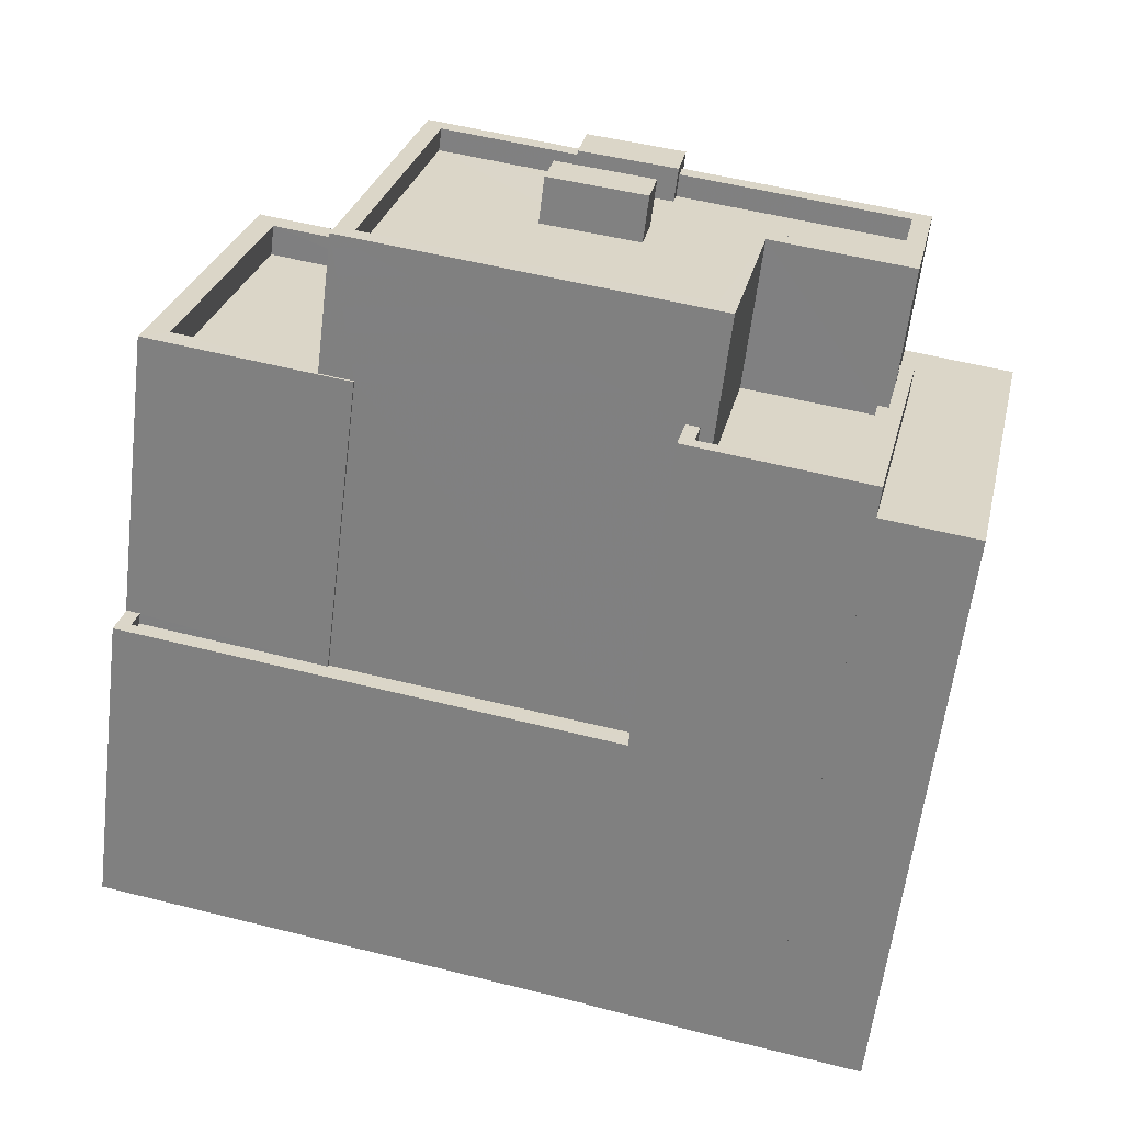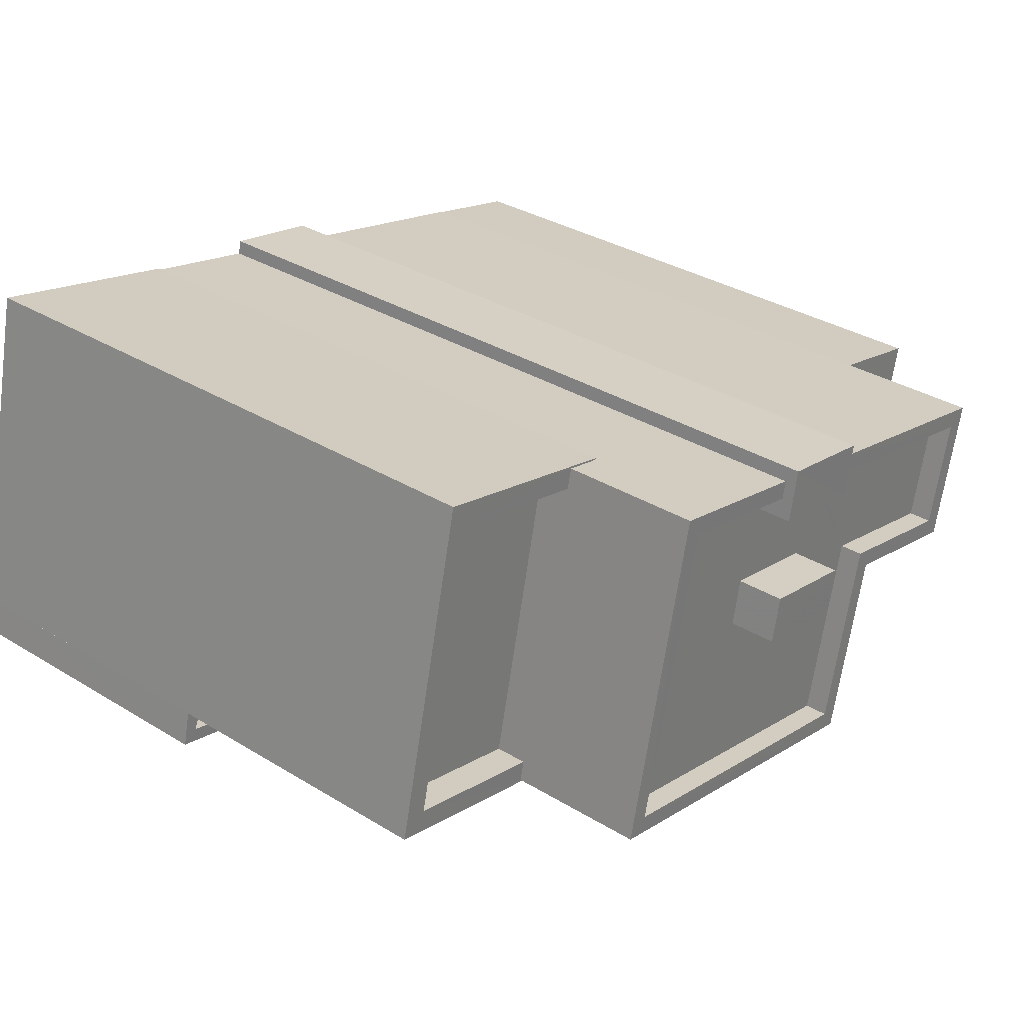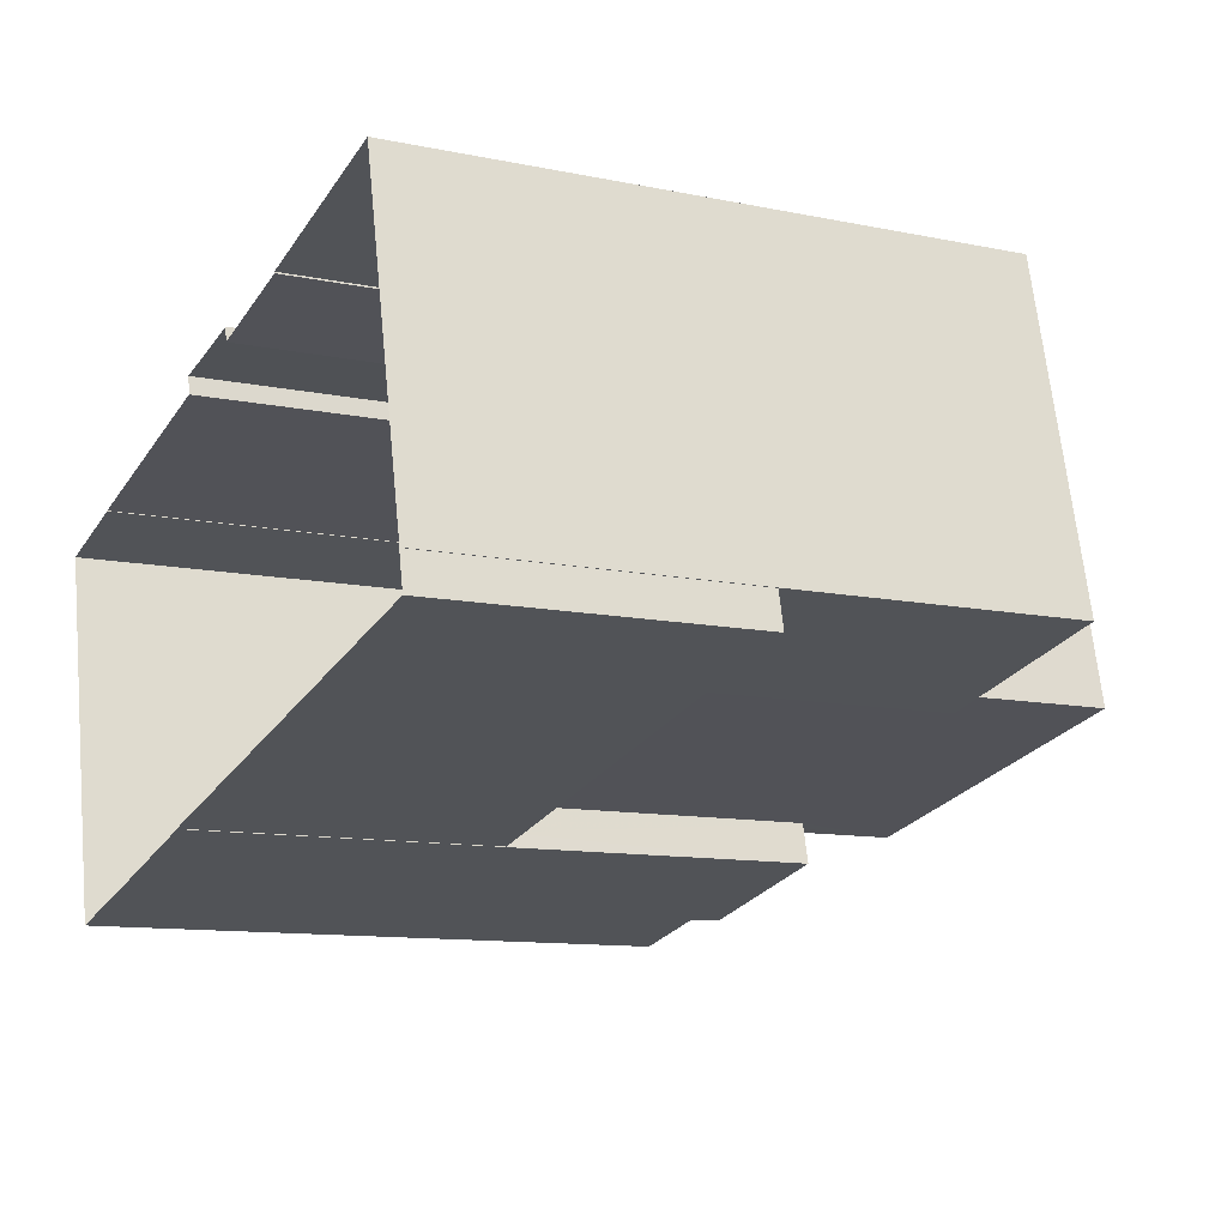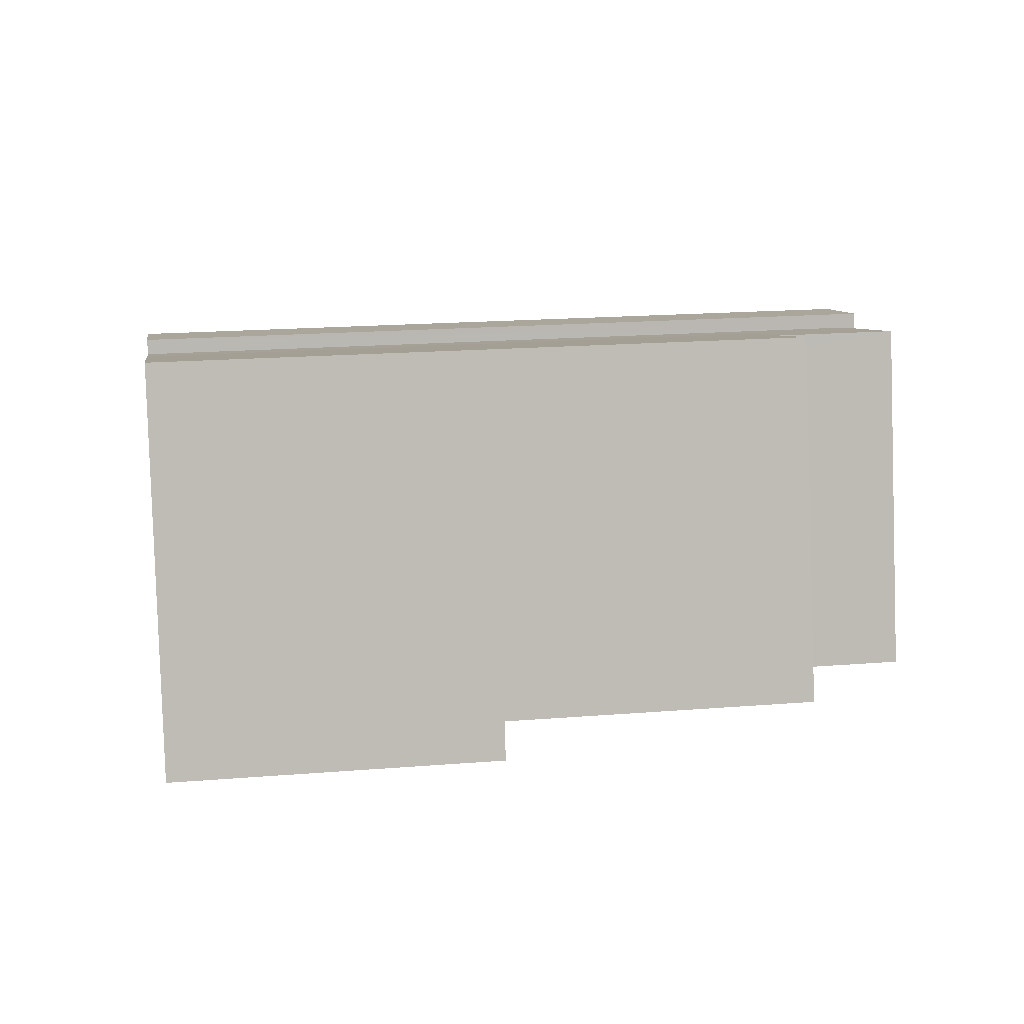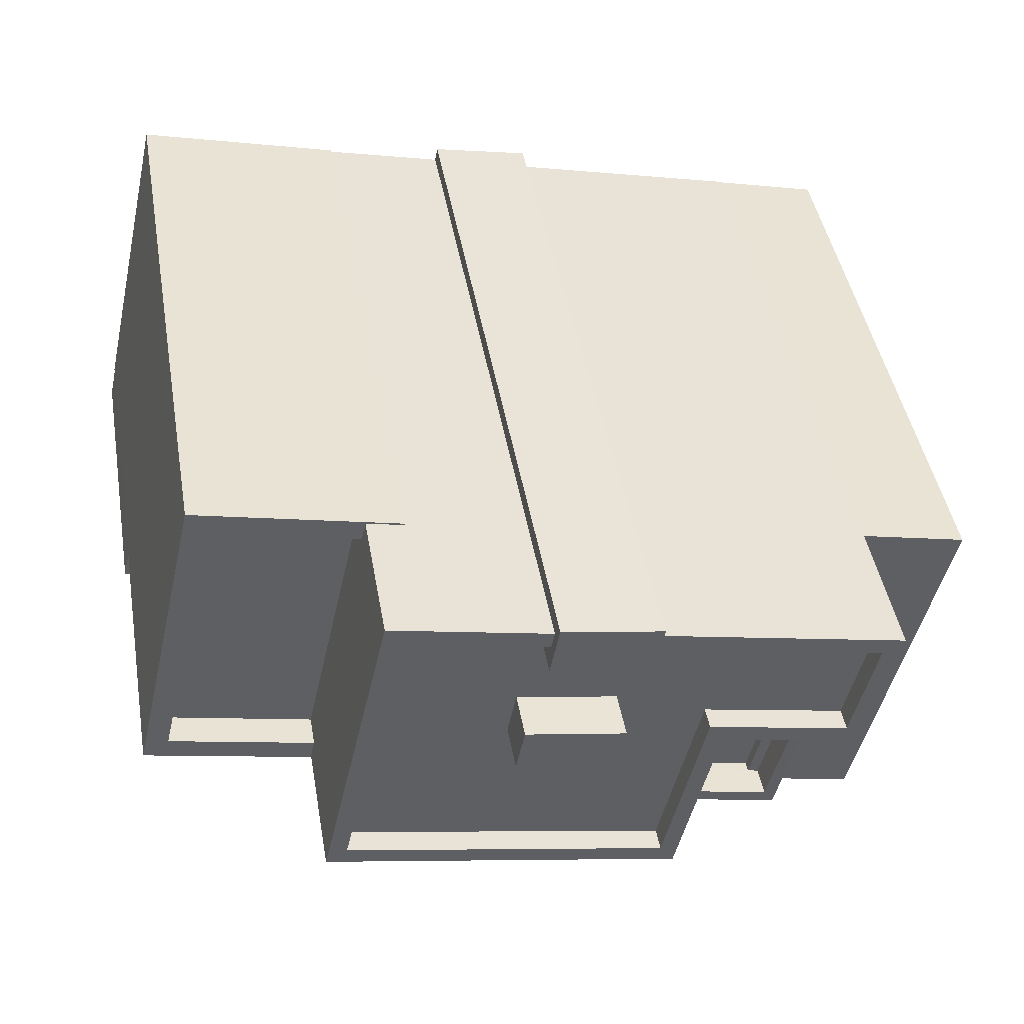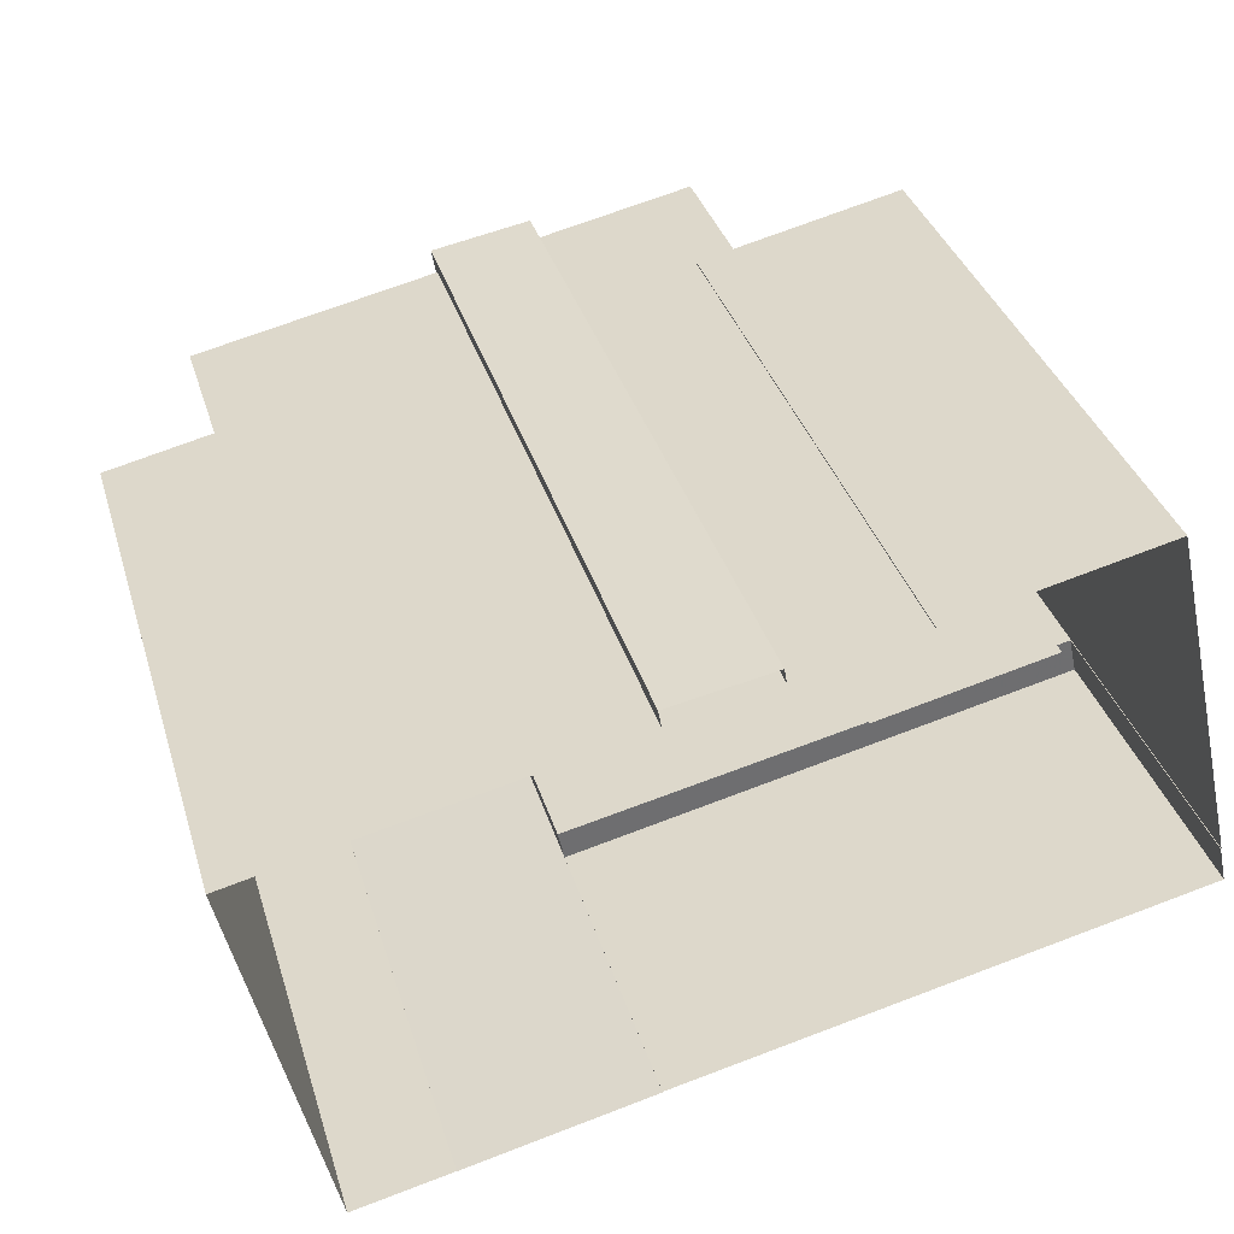
<metadata>
{"format":"obj","ext":"obj","renderer":"f3d","projection":"perspective","resolution":1024,"background":"white","views":[{"elev":-60.9,"azim":-7.0,"up":"+Y"},{"elev":33.4,"azim":-50.0,"up":"+Y"},{"elev":-11.2,"azim":-116.9,"up":"+Y"},{"elev":18.5,"azim":-98.9,"up":"+Y"},{"elev":44.9,"azim":-9.9,"up":"+Y"},{"elev":35.8,"azim":163.8,"up":"+Y"}]}
</metadata>
<code>
v 1.274e+04 -1.499e+04 21.01
v 1.274e+04 -1.499e+04 21.01
v 1.273e+04 -1.499e+04 21.01
v 1.274e+04 -1.499e+04 21.01
v 1.274e+04 -1.498e+04 21.01
v 1.272e+04 -1.498e+04 21.01
v 1.272e+04 -1.498e+04 21.01
v 1.272e+04 -1.498e+04 21.01
v 1.272e+04 -1.498e+04 21.01
v 1.273e+04 -1.499e+04 21.01
v 1.274e+04 -1.498e+04 21.01
v 1.273e+04 -1.498e+04 21.01
v 1.274e+04 -1.498e+04 21.01
v 1.273e+04 -1.498e+04 21.01
v 1.273e+04 -1.498e+04 21.01
v 1.273e+04 -1.498e+04 21.01
v 1.273e+04 -1.498e+04 21.01
v 1.273e+04 -1.498e+04 21.01
v 1.273e+04 -1.498e+04 27.58
v 1.273e+04 -1.498e+04 27.58
v 1.273e+04 -1.499e+04 27.58
v 1.272e+04 -1.498e+04 27.58
v 1.273e+04 -1.498e+04 27.58
v 1.272e+04 -1.498e+04 27.58
v 1.273e+04 -1.499e+04 27.83
v 1.272e+04 -1.498e+04 27.83
v 1.272e+04 -1.498e+04 27.83
v 1.272e+04 -1.498e+04 27.83
v 1.273e+04 -1.499e+04 27.83
v 1.272e+04 -1.498e+04 27.83
v 1.273e+04 -1.498e+04 34.83
v 1.273e+04 -1.499e+04 34.83
v 1.273e+04 -1.499e+04 34.83
v 1.274e+04 -1.498e+04 34.83
v 1.274e+04 -1.498e+04 34.83
v 1.274e+04 -1.498e+04 34.83
v 1.274e+04 -1.498e+04 34.83
v 1.274e+04 -1.499e+04 34.83
v 1.273e+04 -1.499e+04 34.83
v 1.274e+04 -1.499e+04 34.83
v 1.273e+04 -1.499e+04 33.93
v 1.273e+04 -1.499e+04 33.93
v 1.273e+04 -1.499e+04 33.93
v 1.274e+04 -1.499e+04 33.93
v 1.274e+04 -1.498e+04 33.93
v 1.273e+04 -1.498e+04 33.93
v 1.274e+04 -1.498e+04 34.16
v 1.274e+04 -1.498e+04 34.16
v 1.274e+04 -1.499e+04 34.16
v 1.274e+04 -1.499e+04 34.16
v 1.274e+04 -1.498e+04 34.16
v 1.274e+04 -1.498e+04 34.16
v 1.274e+04 -1.498e+04 34.16
v 1.274e+04 -1.498e+04 34.16
v 1.274e+04 -1.498e+04 34.16
v 1.274e+04 -1.499e+04 34.16
v 1.274e+04 -1.498e+04 34.16
v 1.274e+04 -1.499e+04 34.16
v 1.273e+04 -1.498e+04 34.3
v 1.273e+04 -1.498e+04 34.3
v 1.273e+04 -1.498e+04 34.3
v 1.272e+04 -1.498e+04 34.29
v 1.273e+04 -1.498e+04 34.29
v 1.272e+04 -1.498e+04 34.29
v 1.273e+04 -1.498e+04 34.29
v 1.272e+04 -1.498e+04 34.29
v 1.272e+04 -1.498e+04 34.29
v 1.272e+04 -1.498e+04 34.29
v 1.273e+04 -1.498e+04 34.3
v 1.272e+04 -1.498e+04 34.29
v 1.273e+04 -1.498e+04 33.6
v 1.272e+04 -1.498e+04 33.59
v 1.272e+04 -1.498e+04 33.59
v 1.272e+04 -1.498e+04 33.59
v 1.273e+04 -1.498e+04 36.81
v 1.274e+04 -1.498e+04 36.81
v 1.273e+04 -1.498e+04 36.81
v 1.274e+04 -1.498e+04 36.81
v 1.273e+04 -1.498e+04 36.81
v 1.273e+04 -1.498e+04 36.81
v 1.273e+04 -1.498e+04 36.81
v 1.273e+04 -1.498e+04 36.81
v 1.273e+04 -1.498e+04 36.81
v 1.273e+04 -1.498e+04 36.81
v 1.273e+04 -1.498e+04 36.81
v 1.273e+04 -1.498e+04 36.81
v 1.273e+04 -1.498e+04 36.81
v 1.273e+04 -1.498e+04 36.81
v 1.273e+04 -1.498e+04 36.81
v 1.273e+04 -1.498e+04 36.81
v 1.274e+04 -1.498e+04 37.31
v 1.274e+04 -1.498e+04 37.31
v 1.274e+04 -1.498e+04 37.31
v 1.273e+04 -1.499e+04 37.31
v 1.273e+04 -1.498e+04 37.31
v 1.273e+04 -1.498e+04 37.31
v 1.273e+04 -1.498e+04 37.31
v 1.272e+04 -1.498e+04 37.31
v 1.273e+04 -1.498e+04 37.31
v 1.274e+04 -1.498e+04 37.31
v 1.273e+04 -1.498e+04 37.31
v 1.273e+04 -1.498e+04 37.31
v 1.273e+04 -1.498e+04 37.31
v 1.273e+04 -1.498e+04 37.31
v 1.273e+04 -1.498e+04 37.31
v 1.273e+04 -1.498e+04 37.31
v 1.273e+04 -1.498e+04 37.84
v 1.273e+04 -1.498e+04 37.84
v 1.273e+04 -1.498e+04 37.84
v 1.273e+04 -1.498e+04 37.84
v 1.273e+04 -1.498e+04 37.56
v 1.273e+04 -1.498e+04 37.56
v 1.273e+04 -1.498e+04 37.56
v 1.273e+04 -1.498e+04 37.56
f 1 2 3
f 4 1 5
f 6 7 8
f 9 8 10
f 10 1 3
f 11 5 1
f 11 12 13
f 12 14 15
f 14 16 15
f 17 7 18
f 10 17 14
f 17 8 7
f 10 8 17
f 10 11 1
f 10 12 11
f 10 14 12
f 19 20 21
f 21 20 22
f 19 23 20
f 22 20 24
f 25 26 27
f 27 26 28
f 25 29 26
f 28 26 30
f 31 32 33
f 34 35 36
f 37 35 34
f 32 38 33
f 39 31 33
f 38 37 34
f 34 40 38
f 33 38 40
f 41 42 43
f 42 44 43
f 43 45 46
f 43 44 45
f 47 48 49
f 50 49 51
f 52 48 47
f 49 48 51
f 53 54 55
f 55 54 56
f 53 57 54
f 56 54 58
f 59 60 61
f 60 62 61
f 63 64 65
f 66 62 67
f 64 68 66
f 65 64 67
f 69 61 70
f 70 62 66
f 61 62 70
f 64 66 67
f 71 72 73
f 74 71 73
f 75 76 77
f 75 78 76
f 79 80 81
f 82 79 83
f 80 84 81
f 75 85 86
f 83 87 88
f 88 75 77
f 87 85 75
f 83 81 87
f 79 81 83
f 75 88 87
f 85 89 86
f 90 89 84
f 80 90 84
f 89 85 84
f 91 92 93
f 94 95 96
f 91 93 95
f 94 97 98
f 92 99 100
f 101 102 103
f 97 103 98
f 104 102 101
f 100 99 105
f 97 101 103
f 94 96 97
f 96 95 106
f 93 106 95
f 93 92 100
f 107 108 109
f 110 107 109
f 111 112 113
f 114 111 113
f 24 26 22
f 24 30 26
f 21 22 26
f 29 21 26
f 10 27 9
f 10 25 27
f 8 9 27
f 28 8 27
f 29 31 19
f 31 29 32
f 32 25 3
f 21 29 19
f 3 25 10
f 29 25 32
f 54 37 58
f 1 58 2
f 2 58 38
f 58 37 38
f 2 38 32
f 3 2 32
f 54 35 37
f 54 57 35
f 41 33 42
f 41 39 33
f 40 50 33
f 33 50 42
f 40 49 50
f 42 50 44
f 52 34 36
f 52 47 34
f 47 40 34
f 47 49 40
f 5 53 55
f 5 11 53
f 56 4 5
f 55 56 5
f 58 4 56
f 58 1 4
f 45 50 51
f 45 44 50
f 24 20 30
f 8 28 6
f 20 65 30
f 6 28 67
f 30 65 67
f 28 30 67
f 67 62 7
f 6 67 7
f 62 60 18
f 7 62 18
f 59 18 60
f 59 17 18
f 20 23 63
f 65 20 63
f 74 73 66
f 68 74 66
f 66 73 72
f 70 66 72
f 71 70 72
f 71 69 70
f 61 103 59
f 17 59 14
f 14 59 102
f 59 103 102
f 13 99 92
f 13 12 99
f 91 48 36
f 91 35 92
f 92 53 13
f 52 36 48
f 13 53 11
f 53 35 57
f 91 36 35
f 35 53 92
f 48 91 51
f 45 51 46
f 46 51 95
f 51 91 95
f 94 46 95
f 94 43 46
f 64 63 98
f 94 98 31
f 94 39 43
f 63 23 19
f 43 39 41
f 31 63 19
f 94 31 39
f 98 63 31
f 69 71 68
f 61 69 103
f 71 74 68
f 103 69 98
f 98 68 64
f 98 69 68
f 93 76 78
f 93 100 76
f 106 78 75
f 106 93 78
f 89 96 86
f 86 106 75
f 86 96 106
f 97 89 90
f 97 96 89
f 79 101 80
f 80 97 90
f 80 101 97
f 82 101 79
f 82 104 101
f 105 76 100
f 105 77 76
f 81 109 108
f 81 84 109
f 87 81 108
f 107 87 108
f 110 85 87
f 107 110 87
f 109 85 110
f 109 84 85
f 82 83 104
f 14 102 16
f 83 114 104
f 16 102 113
f 104 114 113
f 102 104 113
f 113 15 16
f 113 112 15
f 105 111 88
f 111 99 112
f 112 99 15
f 77 105 88
f 15 99 12
f 111 105 99
f 88 114 83
f 88 111 114

</code>
